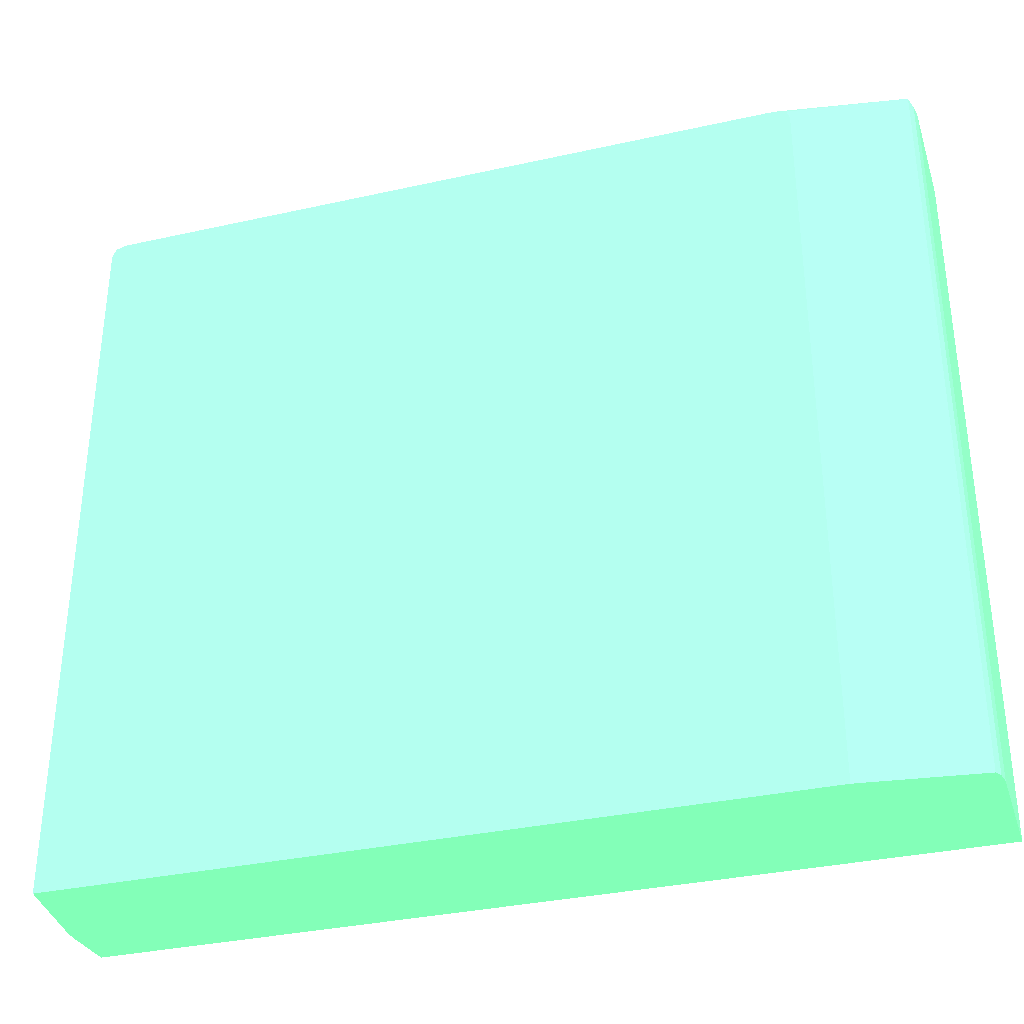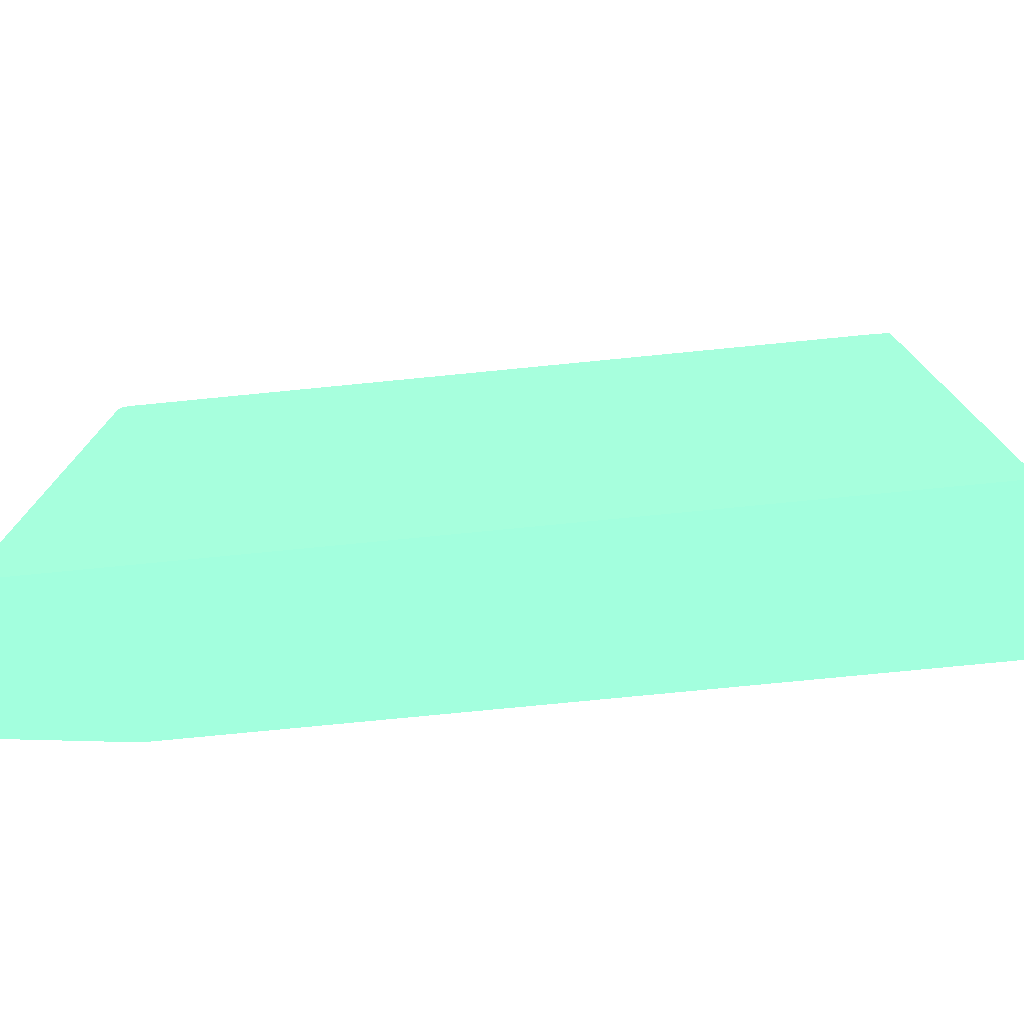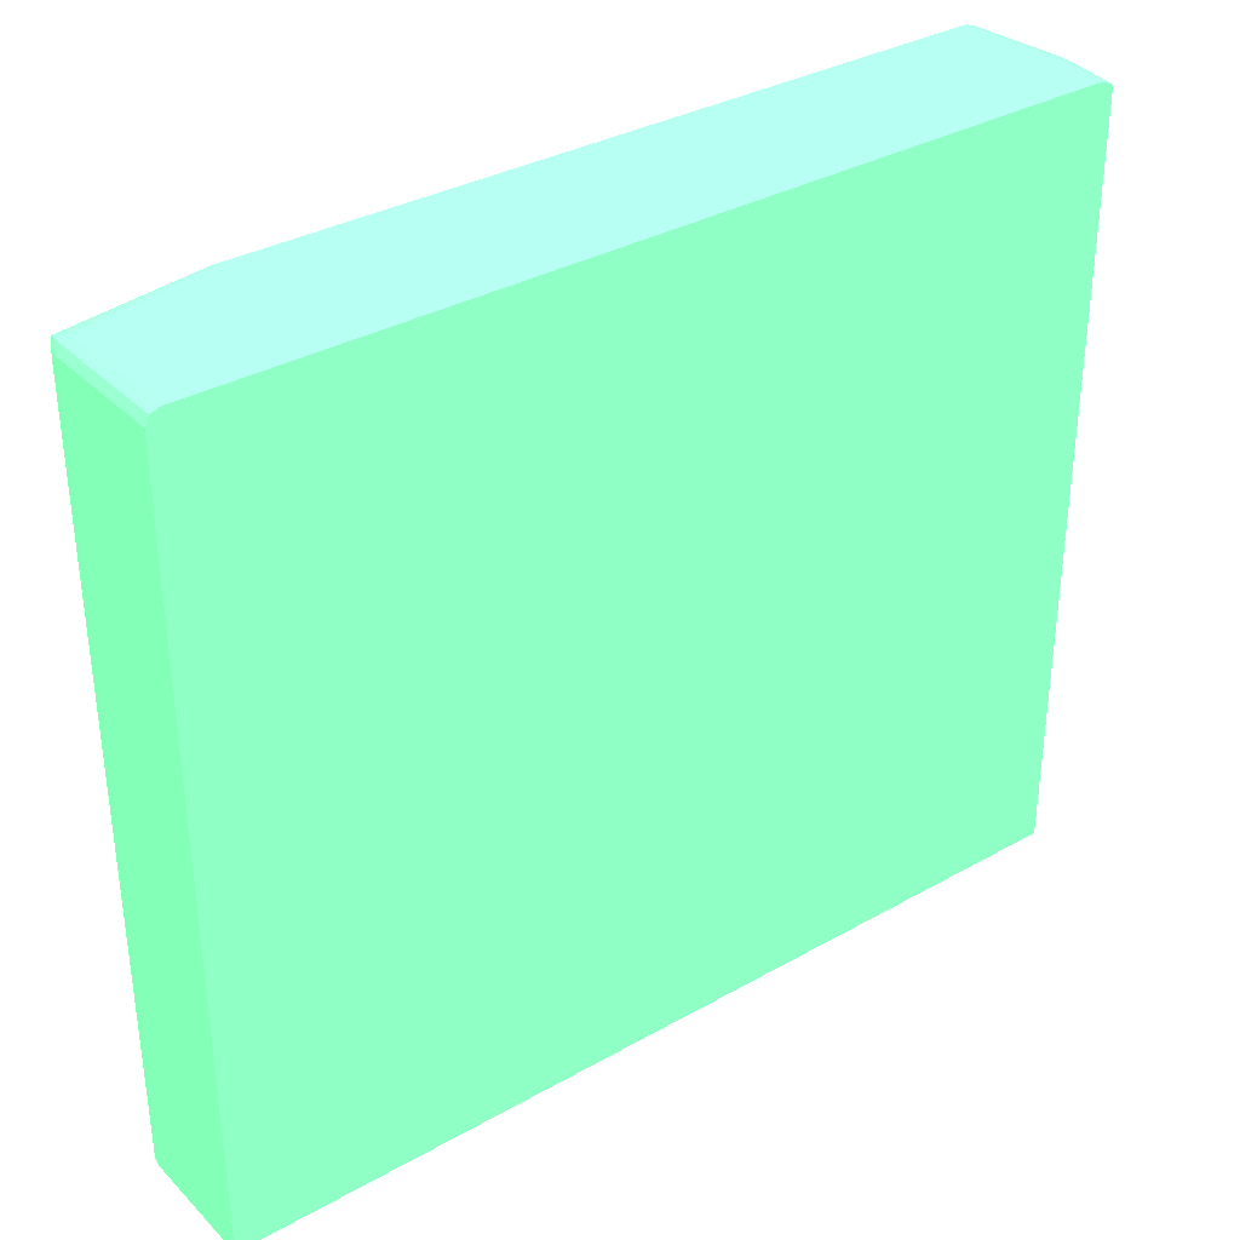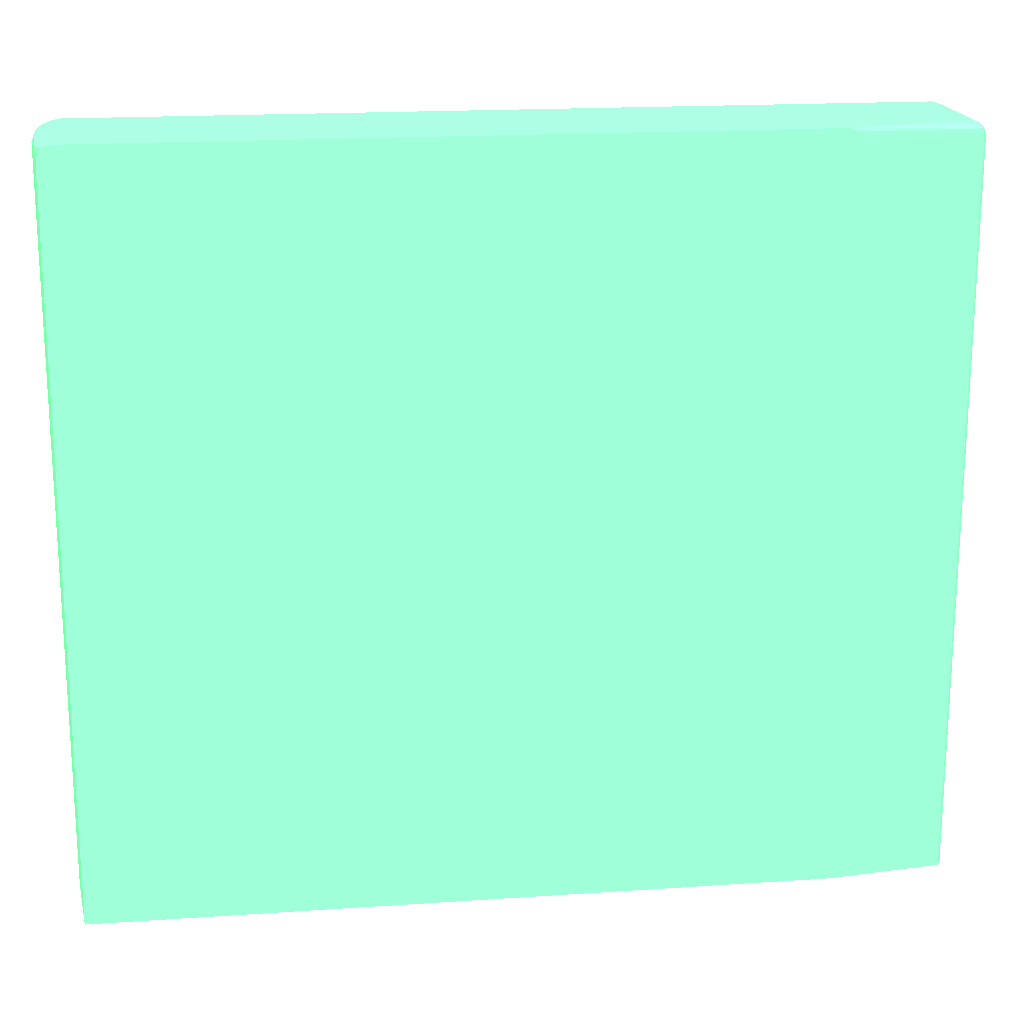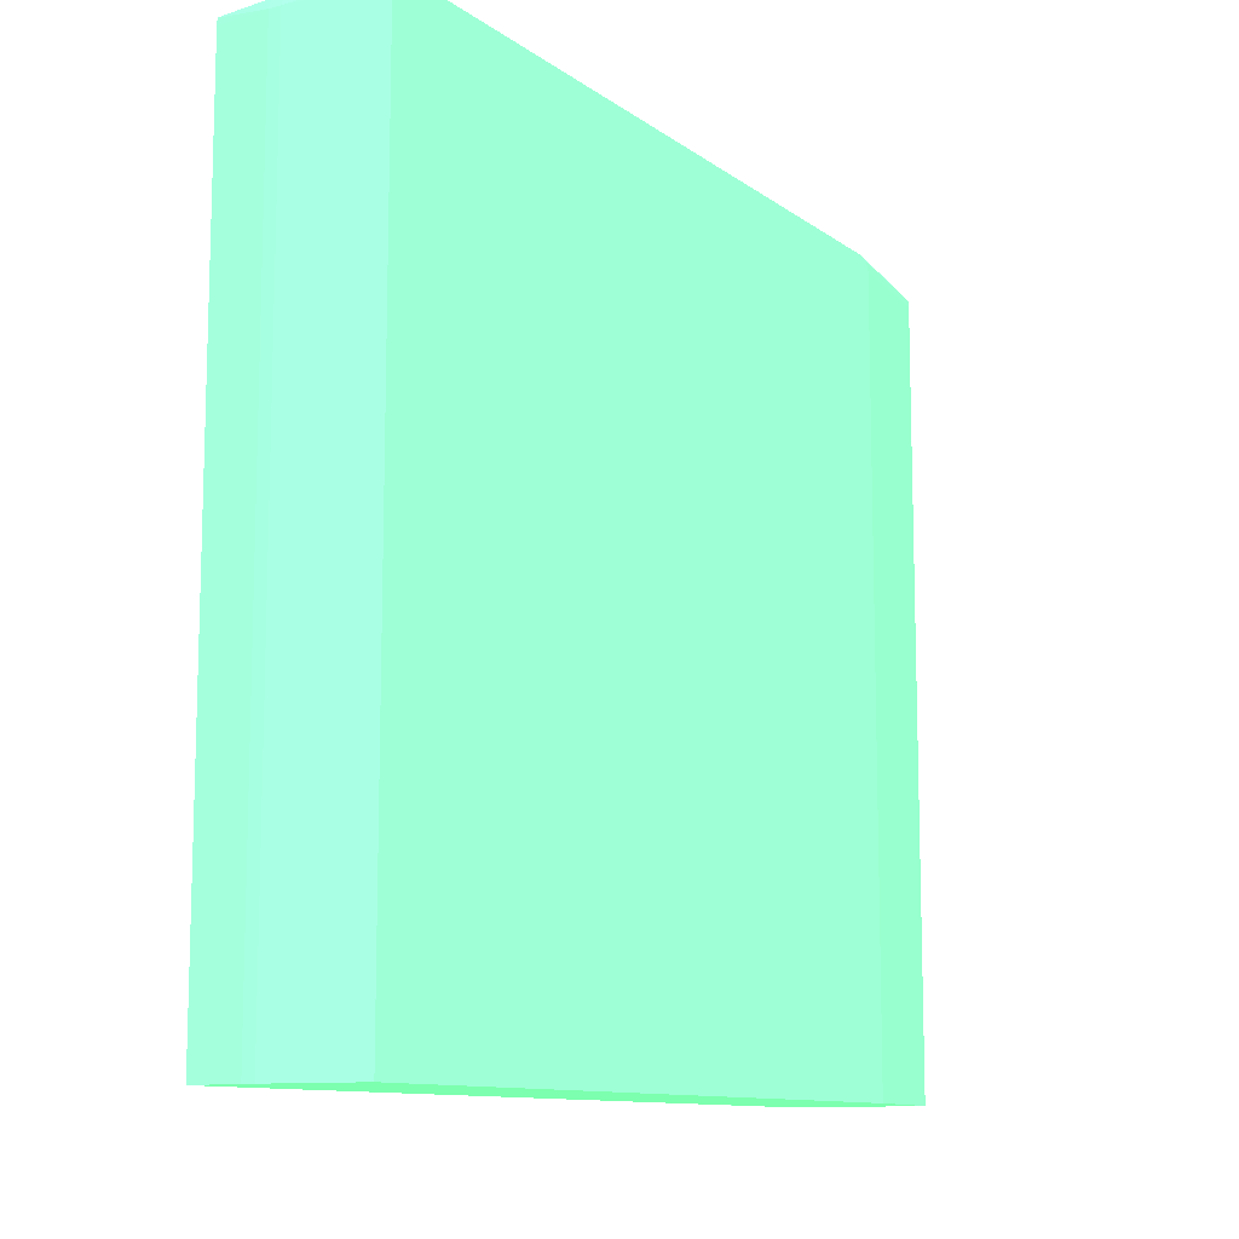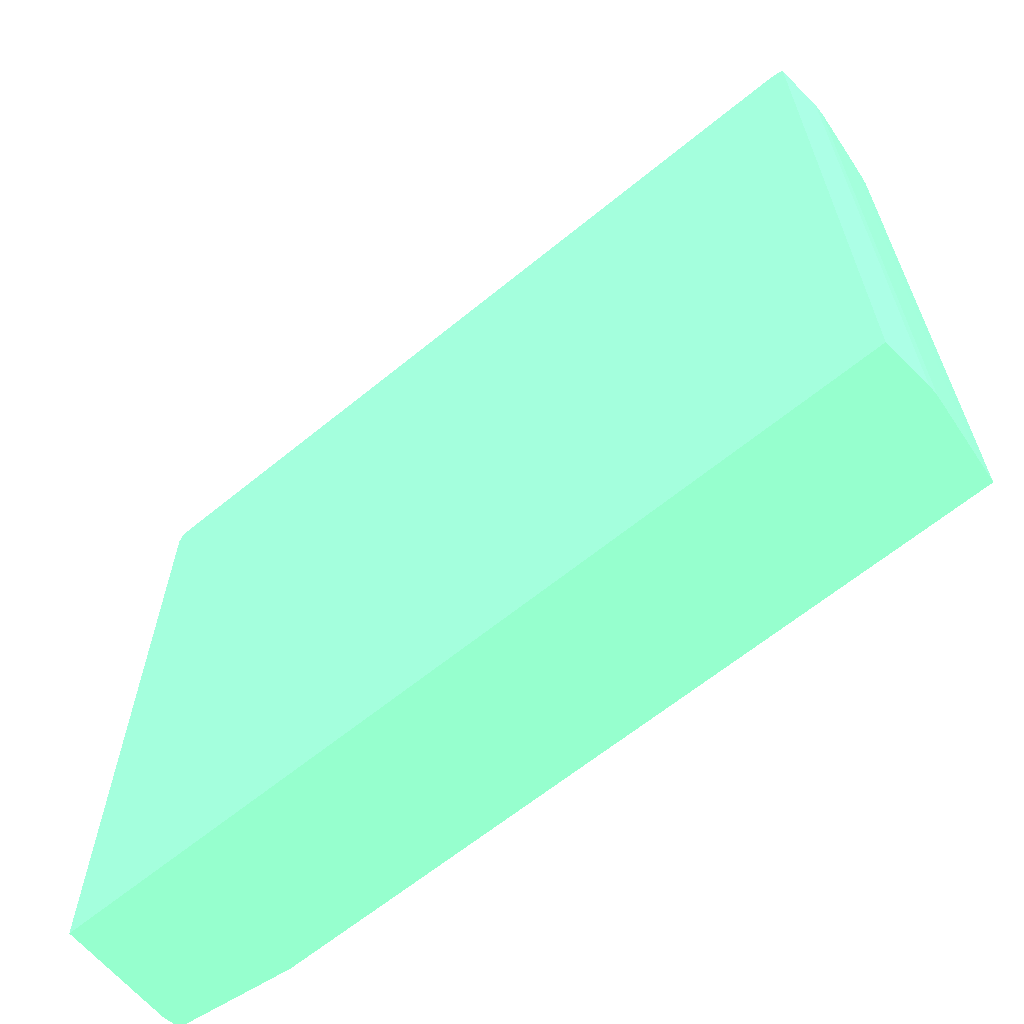
<metadata>
{"format":"obj","ext":"obj","renderer":"f3d","projection":"perspective","resolution":1024,"background":"white","views":[{"elev":-33.8,"azim":-163.1,"up":"+Y"},{"elev":-76.7,"azim":5.6,"up":"+Y"},{"elev":34.1,"azim":-37.4,"up":"+Y"},{"elev":18.3,"azim":172.5,"up":"+Y"},{"elev":-11.0,"azim":121.0,"up":"+Y"},{"elev":-63.5,"azim":39.6,"up":"+Y"}]}
</metadata>
<code>
v 0.03743 0.03821 0.001879 0.3804 0.7882 0.5255
v 0.03764 0.03817 0.001879 0.3804 0.7882 0.5255
v 0.03781 0.03818 0.00095 0.3804 0.7882 0.5255
v 0.03781 0.03819 0.0005699 0.3804 0.7882 0.5255
v 0.03781 0.0382 0.0001898 0.3804 0.7882 0.5255
v 0.03743 0.03821 -0.003177 0.3804 0.7882 0.5255
v 0.009311 0.03821 0.001879 0.3804 0.7882 0.5255
v 0.03782 0.03811 0.001879 0.3804 0.7882 0.5255
v 0.03781 0.03813 0.00171 0.3804 0.7882 0.5255
v 0.03781 0.03816 0.00133 0.3804 0.7882 0.5255
v 0.03808 0.03809 0.0005699 0.3804 0.7882 0.5255
v 0.03809 0.0381 0.0001898 0.3804 0.7882 0.5255
v 0.03781 0.0382 -0.0001903 0.3804 0.7882 0.5255
v 0.03781 0.03819 -0.0005704 0.3804 0.7882 0.5255
v 0.03781 0.03818 -0.0009495 0.3804 0.7882 0.5255
v 0.03775 0.0381 -0.003177 0.3804 0.7882 0.5255
v 0.01387 0.03821 -0.003177 0.3804 0.7882 0.5255
v 0.009311 0.03821 -0.00209 0.3804 0.7882 0.5255
v 0.009173 0.03816 0.001879 0.3804 0.7882 0.5255
v 0.03794 0.03805 0.001879 0.3804 0.7882 0.5255
v 0.03804 0.03805 0.00133 0.3804 0.7882 0.5255
v 0.03806 0.03807 0.00095 0.3804 0.7882 0.5255
v 0.03819 0.03781 0.0001898 0.3804 0.7882 0.5255
v 0.03809 0.0381 -0.0001903 0.3804 0.7882 0.5255
v 0.03777 0.03806 -0.003177 0.3804 0.7882 0.5255
v 0.03808 0.03809 -0.0005704 0.3804 0.7882 0.5255
v 0.03806 0.03807 -0.0009495 0.3804 0.7882 0.5255
v 0.03804 0.03805 -0.00133 0.3804 0.7882 0.5255
v 0.03802 0.03803 -0.00171 0.3804 0.7882 0.5255
v 0.03801 0.03801 -0.001978 0.3804 0.7882 0.5255
v 0.01349 0.0382 -0.003177 0.3804 0.7882 0.5255
v 0.009311 0.03815 -0.00247 0.3804 0.7882 0.5255
v 0.009035 0.03807 -0.00247 0.3804 0.7882 0.5255
v 0.009001 0.0381 -0.00209 0.3804 0.7882 0.5255
v 0.009001 0.0381 0.001879 0.3804 0.7882 0.5255
v 0.03801 0.03802 0.001879 0.3804 0.7882 0.5255
v 0.03802 0.03803 0.00171 0.3804 0.7882 0.5255
v 0.03812 0.03781 0.00095 0.3804 0.7882 0.5255
v 0.03819 0.0128 0.0001898 0.3804 0.7882 0.5255
v 0.03819 0.03781 -0.0001903 0.3804 0.7882 0.5255
v 0.03789 0.03781 -0.003177 0.3804 0.7882 0.5255
v 0.03815 0.03781 -0.0005704 0.3804 0.7882 0.5255
v 0.03804 0.03781 -0.00171 0.3804 0.7882 0.5255
v 0.03801 0.03781 -0.002016 0.3804 0.7882 0.5255
v 0.03799 0.03781 -0.002206 0.3804 0.7882 0.5255
v 0.01344 0.03819 -0.003177 0.3804 0.7882 0.5255
v 0.009084 0.03803 -0.002681 0.3804 0.7882 0.5255
v 0.008943 0.03781 -0.00247 0.3804 0.7882 0.5255
v 0.008874 0.03781 -0.00209 0.3804 0.7882 0.5255
v 0.008874 0.03781 0.001879 0.3804 0.7882 0.5255
v 0.03802 0.03781 0.001879 0.3804 0.7882 0.5255
v 0.03804 0.03781 0.00171 0.3804 0.7882 0.5255
v 0.03812 0.0128 0.00095 0.3804 0.7882 0.5255
v 0.03819 0.0128 -0.0001903 0.3804 0.7882 0.5255
v 0.0379 0.03743 -0.003177 0.3804 0.7882 0.5255
v 0.03815 0.0128 -0.0005704 0.3804 0.7882 0.5255
v 0.03804 0.0128 -0.00171 0.3804 0.7882 0.5255
v 0.03799 0.03743 -0.002206 0.3804 0.7882 0.5255
v 0.0131 0.0381 -0.003177 0.3804 0.7882 0.5255
v 0.009311 0.03781 -0.002723 0.3804 0.7882 0.5255
v 0.009067 0.03781 -0.002691 0.3804 0.7882 0.5255
v 0.008938 0.03743 -0.00247 0.3804 0.7882 0.5255
v 0.008866 0.03743 -0.00209 0.3804 0.7882 0.5255
v 0.008869 0.0376 0.001879 0.3804 0.7882 0.5255
v 0.03802 0.0128 0.001879 0.3804 0.7882 0.5255
v 0.03804 0.0128 0.00171 0.3804 0.7882 0.5255
v 0.0379 0.0128 -0.003177 0.3804 0.7882 0.5255
v 0.03799 0.0128 -0.002206 0.3804 0.7882 0.5255
v 0.01299 0.03781 -0.003177 0.3804 0.7882 0.5255
v 0.009311 0.0128 -0.002723 0.3804 0.7882 0.5255
v 0.009067 0.0128 -0.002691 0.3804 0.7882 0.5255
v 0.008938 0.0128 -0.00247 0.3804 0.7882 0.5255
v 0.008923 0.0128 -0.0024 0.3804 0.7882 0.5255
v 0.008866 0.03743 0.001879 0.3804 0.7882 0.5255
v 0.008866 0.0128 -0.00209 0.3804 0.7882 0.5255
v 0.008866 0.0128 0.001879 0.3804 0.7882 0.5255
v 0.01299 0.0128 -0.003177 0.3804 0.7882 0.5255
f 1 2 3
f 1 3 4
f 1 4 5
f 1 5 13
f 1 13 6
f 1 6 17
f 1 17 18
f 1 18 7
f 1 7 19
f 1 19 35
f 1 35 50
f 1 50 64
f 1 64 74
f 1 74 76
f 1 76 65
f 1 65 51
f 1 51 36
f 1 36 20
f 1 20 8
f 1 8 2
f 2 8 9
f 2 9 10
f 2 10 3
f 3 10 11
f 3 11 12
f 3 12 4
f 4 12 5
f 5 12 24
f 5 24 13
f 6 13 14
f 6 14 15
f 6 15 16
f 6 16 25
f 6 25 41
f 6 41 55
f 6 55 67
f 6 67 77
f 6 77 69
f 6 69 59
f 6 59 46
f 6 46 31
f 6 31 17
f 7 18 19
f 8 20 21
f 8 21 9
f 9 21 22
f 9 22 11
f 9 11 10
f 11 22 21
f 11 21 23
f 11 23 12
f 12 23 40
f 12 40 24
f 13 24 14
f 14 24 15
f 15 24 16
f 16 24 26
f 16 26 27
f 16 27 28
f 16 28 29
f 16 29 30
f 16 30 25
f 17 31 18
f 18 32 33
f 18 33 34
f 18 34 19
f 18 31 32
f 19 34 35
f 20 36 37
f 20 37 21
f 21 37 23
f 23 38 53
f 23 53 39
f 23 39 54
f 23 54 40
f 23 37 36
f 23 36 38
f 24 40 26
f 25 30 41
f 26 40 28
f 26 28 27
f 28 40 30
f 28 30 29
f 30 40 42
f 30 42 43
f 30 43 44
f 30 44 45
f 30 45 41
f 31 46 47
f 31 47 32
f 32 47 33
f 33 48 49
f 33 49 34
f 33 47 48
f 34 49 50
f 34 50 35
f 36 51 52
f 36 52 38
f 38 52 66
f 38 66 53
f 39 53 66
f 39 66 65
f 39 65 76
f 39 76 75
f 39 75 73
f 39 73 72
f 39 72 71
f 39 71 70
f 39 70 77
f 39 77 67
f 39 67 68
f 39 68 57
f 39 57 56
f 39 56 54
f 40 54 56
f 40 56 42
f 41 45 55
f 42 56 57
f 42 57 43
f 43 57 68
f 43 68 58
f 43 58 55
f 43 55 44
f 44 55 45
f 46 59 47
f 47 60 61
f 47 61 48
f 47 59 60
f 48 62 63
f 48 63 49
f 48 61 62
f 49 63 64
f 49 64 50
f 51 65 66
f 51 66 52
f 55 58 68
f 55 68 67
f 59 69 60
f 60 70 71
f 60 71 61
f 60 69 77
f 60 77 70
f 61 71 72
f 61 72 62
f 62 72 73
f 62 73 63
f 63 74 64
f 63 73 75
f 63 75 76
f 63 76 74

</code>
